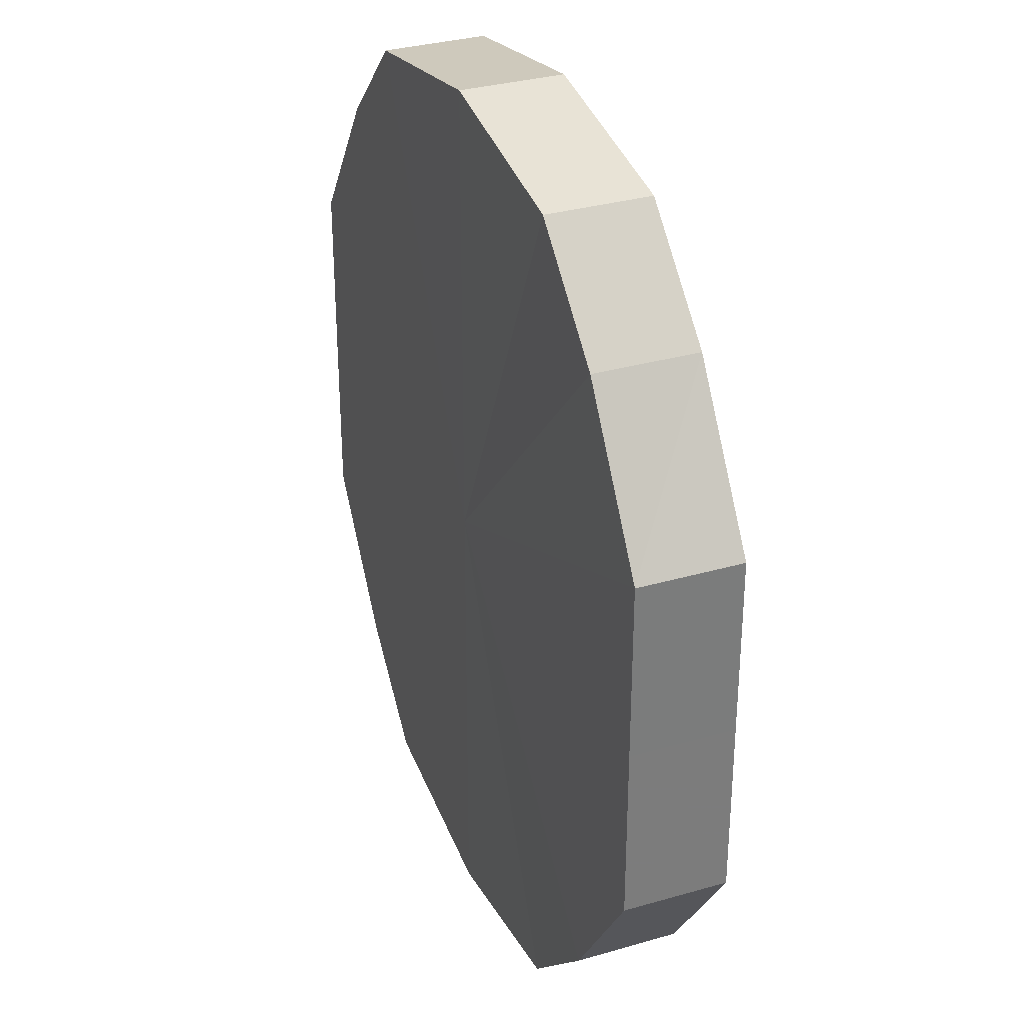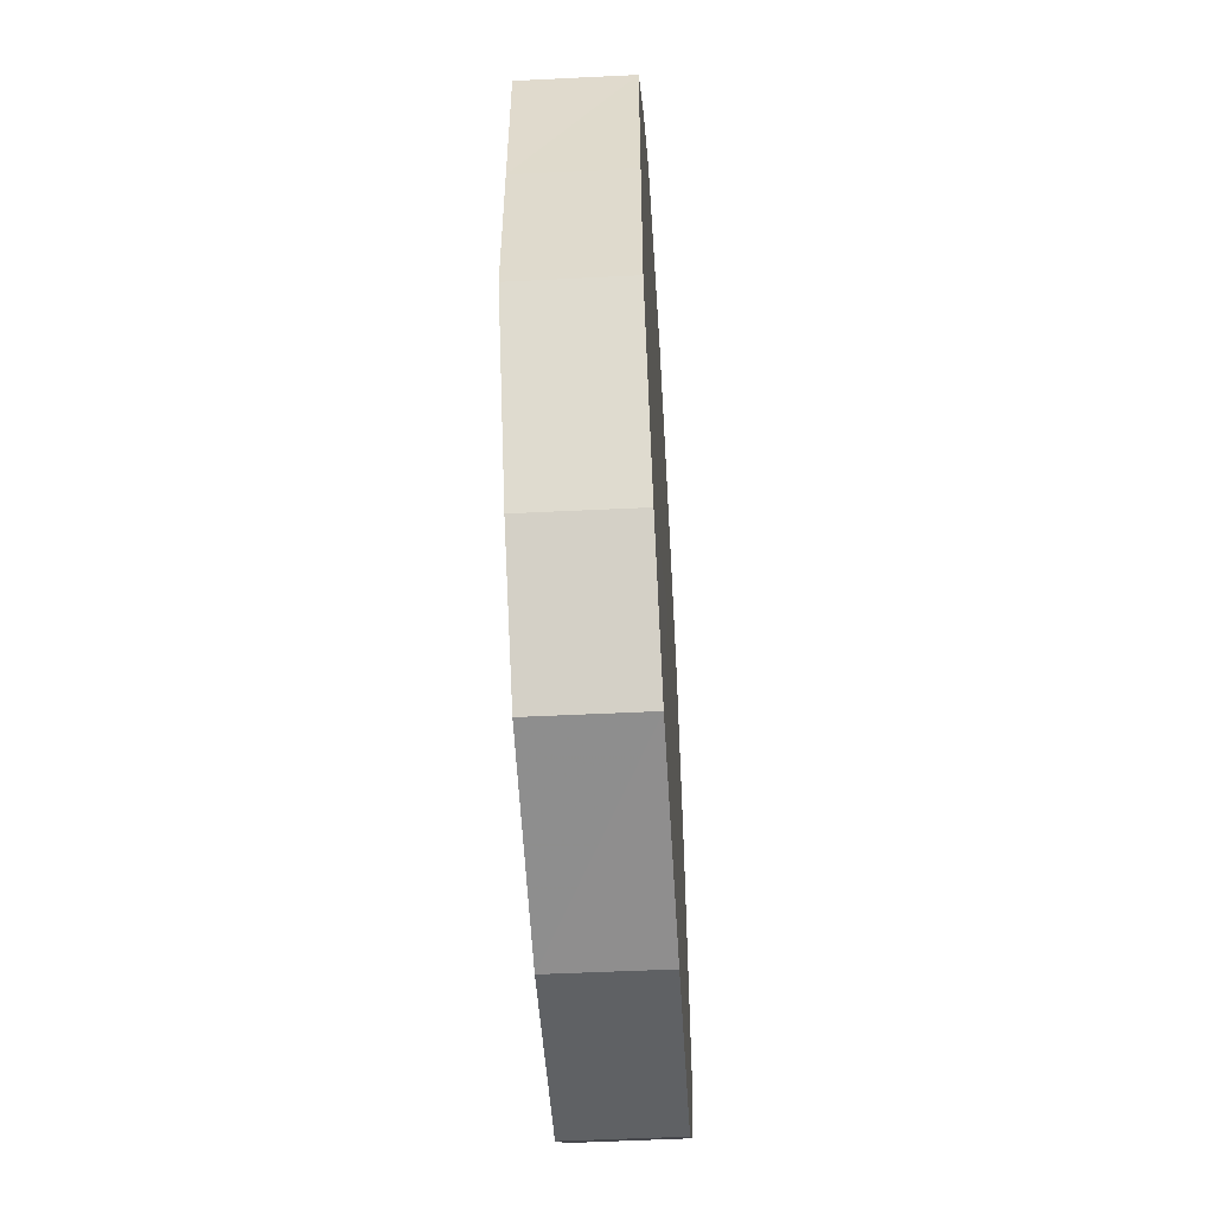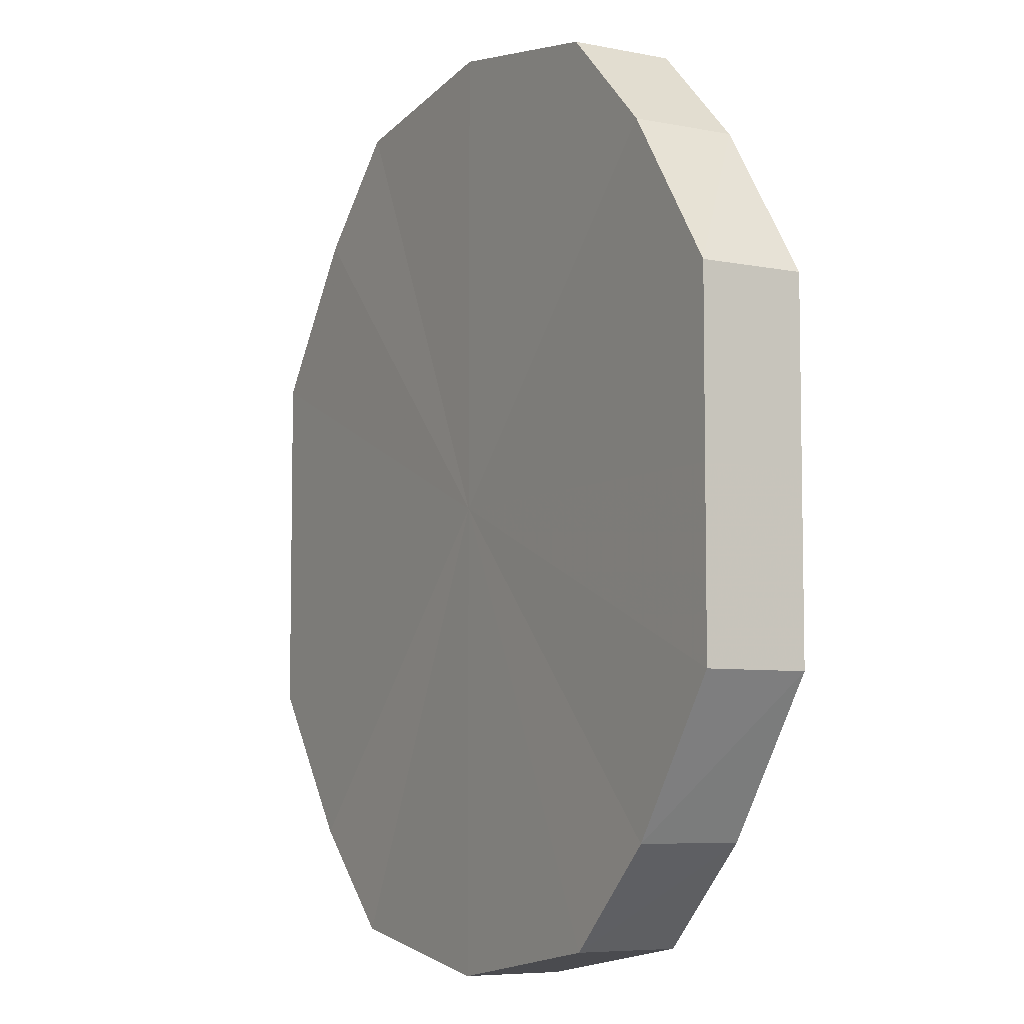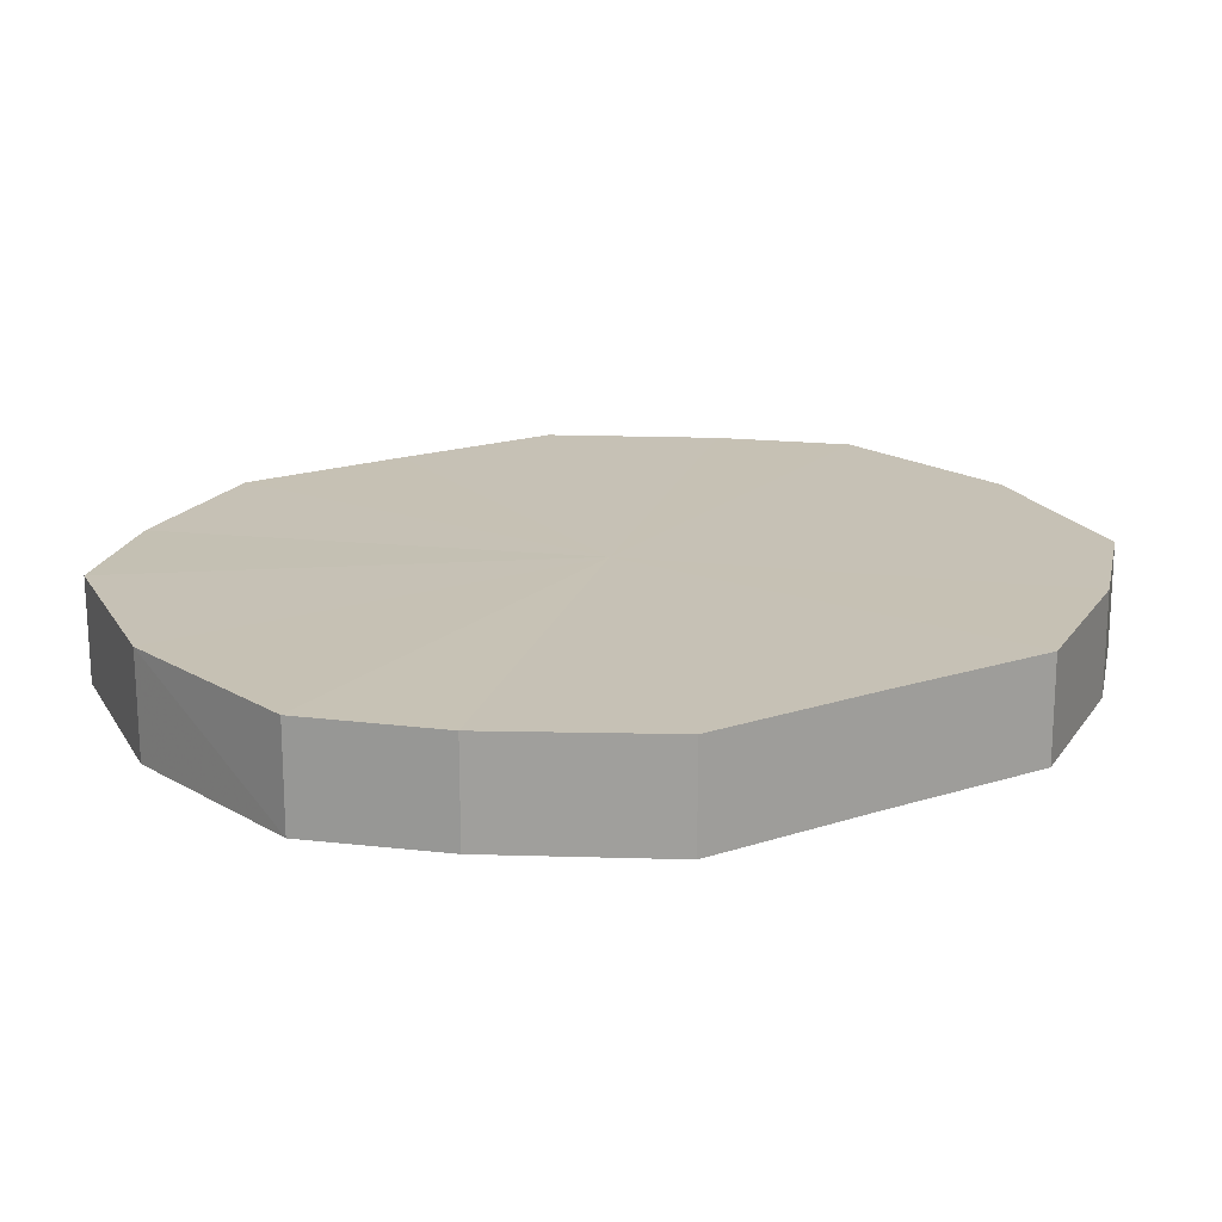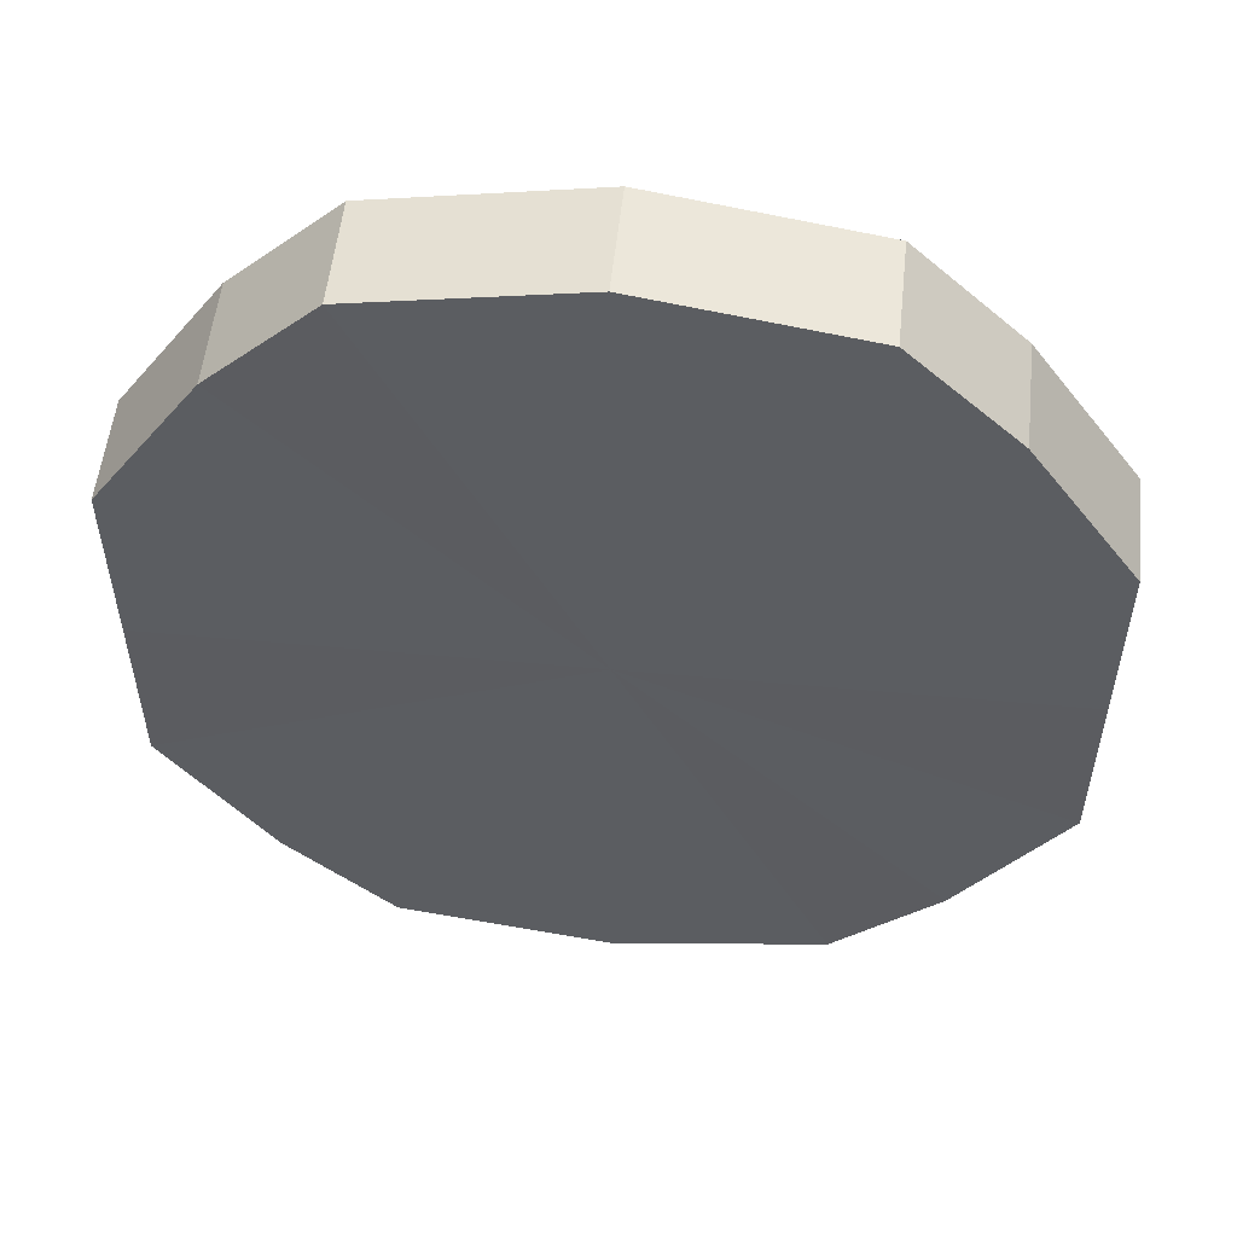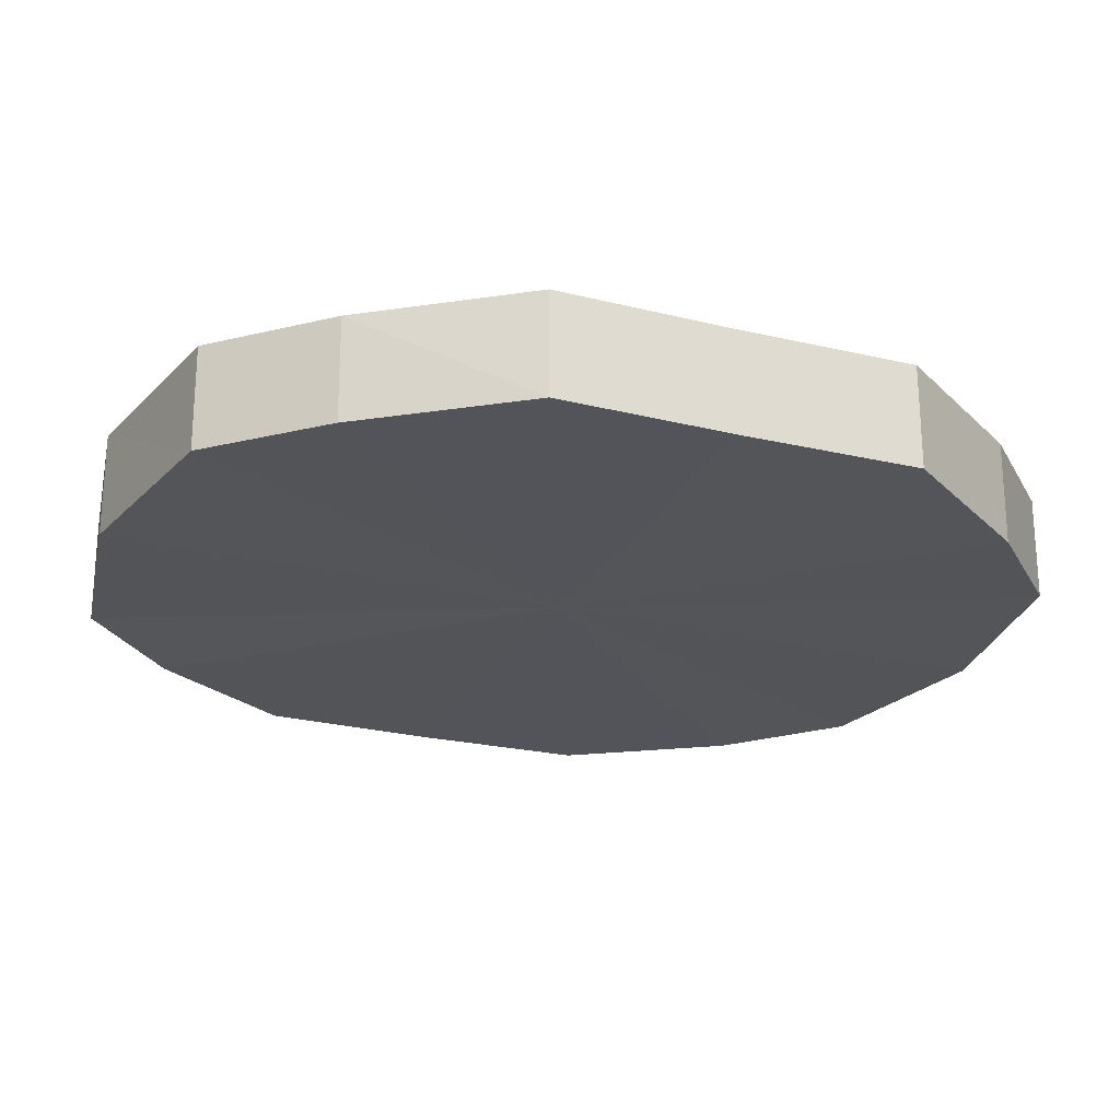
<metadata>
{"format":"obj","ext":"obj","renderer":"f3d","projection":"perspective","resolution":1024,"background":"white","views":[{"elev":32.0,"azim":68.4,"up":"+Z"},{"elev":-55.5,"azim":-86.5,"up":"+Z"},{"elev":-6.5,"azim":-120.6,"up":"+Z"},{"elev":18.6,"azim":58.1,"up":"+Y"},{"elev":54.2,"azim":-174.3,"up":"+Z"},{"elev":-23.8,"azim":67.9,"up":"+Y"}]}
</metadata>
<code>
o 2784
v 2211 1880 8.17
v 2211 1880 8.173
v 2211 1880 8.17
v 2211 1880 8.183
v 2211 1880 8.173
v 2211 1880 8.173
v 2211 1880 8.173
v 2211 1880 8.198
v 2211 1880 8.183
v 2211 1880 8.183
v 2211 1880 8.183
v 2211 1880 8.215
v 2211 1880 8.198
v 2211 1880 8.198
v 2211 1880 8.198
v 2211 1880 8.232
v 2211 1880 8.215
v 2211 1880 8.215
v 2211 1880 8.215
v 2211 1880 8.247
v 2211 1880 8.232
v 2211 1880 8.232
v 2211 1880 8.232
v 2211 1880 8.257
v 2211 1880 8.247
v 2211 1880 8.247
v 2211 1880 8.247
v 2211 1880 8.26
v 2211 1880 8.257
v 2211 1880 8.257
v 2211 1880 8.257
v 2211 1880 8.26
v 2211 1880 8.17
v 2211 1880 8.173
v 2211 1880 8.173
v 2211 1880 8.183
v 2211 1880 8.183
v 2211 1880 8.173
v 2211 1880 8.17
v 2211 1880 8.183
v 2211 1880 8.173
v 2211 1880 8.198
v 2211 1880 8.198
v 2211 1880 8.198
v 2211 1880 8.183
v 2211 1880 8.215
v 2211 1880 8.198
v 2211 1880 8.215
v 2211 1880 8.215
v 2211 1880 8.232
v 2211 1880 8.215
v 2211 1880 8.247
v 2211 1880 8.232
v 2211 1880 8.232
v 2211 1880 8.232
v 2211 1880 8.257
v 2211 1880 8.247
v 2211 1880 8.26
v 2211 1880 8.257
v 2211 1880 8.247
v 2211 1880 8.247
v 2211 1880 8.257
v 2211 1880 8.26
v 2211 1880 8.257
v 2211 1880 8.215
v 2211 1880 8.173
v 2211 1880 8.17
v 2211 1880 8.183
v 2211 1880 8.173
v 2211 1880 8.198
v 2211 1880 8.183
v 2211 1880 8.215
v 2211 1880 8.198
v 2211 1880 8.232
v 2211 1880 8.215
v 2211 1880 8.247
v 2211 1880 8.232
v 2211 1880 8.257
v 2211 1880 8.247
v 2211 1880 8.26
v 2211 1880 8.257
v 2211 1880 8.215
v 2211 1880 8.17
v 2211 1880 8.173
v 2211 1880 8.173
v 2211 1880 8.183
v 2211 1880 8.183
v 2211 1880 8.198
v 2211 1880 8.198
v 2211 1880 8.215
v 2211 1880 8.215
v 2211 1880 8.232
v 2211 1880 8.232
v 2211 1880 8.247
v 2211 1880 8.247
v 2211 1880 8.257
v 2211 1880 8.257
v 2211 1880 8.26
f 1 2 3
f 2 4 5
f 6 1 7
f 4 8 9
f 10 6 11
f 8 12 13
f 14 10 15
f 12 16 17
f 18 14 19
f 16 20 21
f 22 18 23
f 20 24 25
f 26 22 27
f 24 28 29
f 30 26 31
f 28 30 32
f 33 34 35
f 35 36 37
f 38 39 33
f 40 41 38
f 37 42 43
f 44 45 40
f 46 47 44
f 43 48 49
f 50 51 46
f 52 53 50
f 49 54 55
f 56 57 52
f 58 59 56
f 55 60 61
f 62 63 58
f 61 64 62
f 65 66 67
f 65 68 66
f 65 67 69
f 65 70 68
f 65 69 71
f 65 72 70
f 65 71 73
f 65 74 72
f 65 73 75
f 65 76 74
f 65 75 77
f 65 78 76
f 65 77 79
f 65 80 78
f 65 79 81
f 65 81 80
f 82 83 84
f 82 85 83
f 82 84 86
f 82 87 85
f 82 86 88
f 82 89 87
f 82 88 90
f 82 91 89
f 82 90 92
f 82 93 91
f 82 92 94
f 82 95 93
f 82 94 96
f 82 97 95
f 82 96 98
f 82 98 97

</code>
